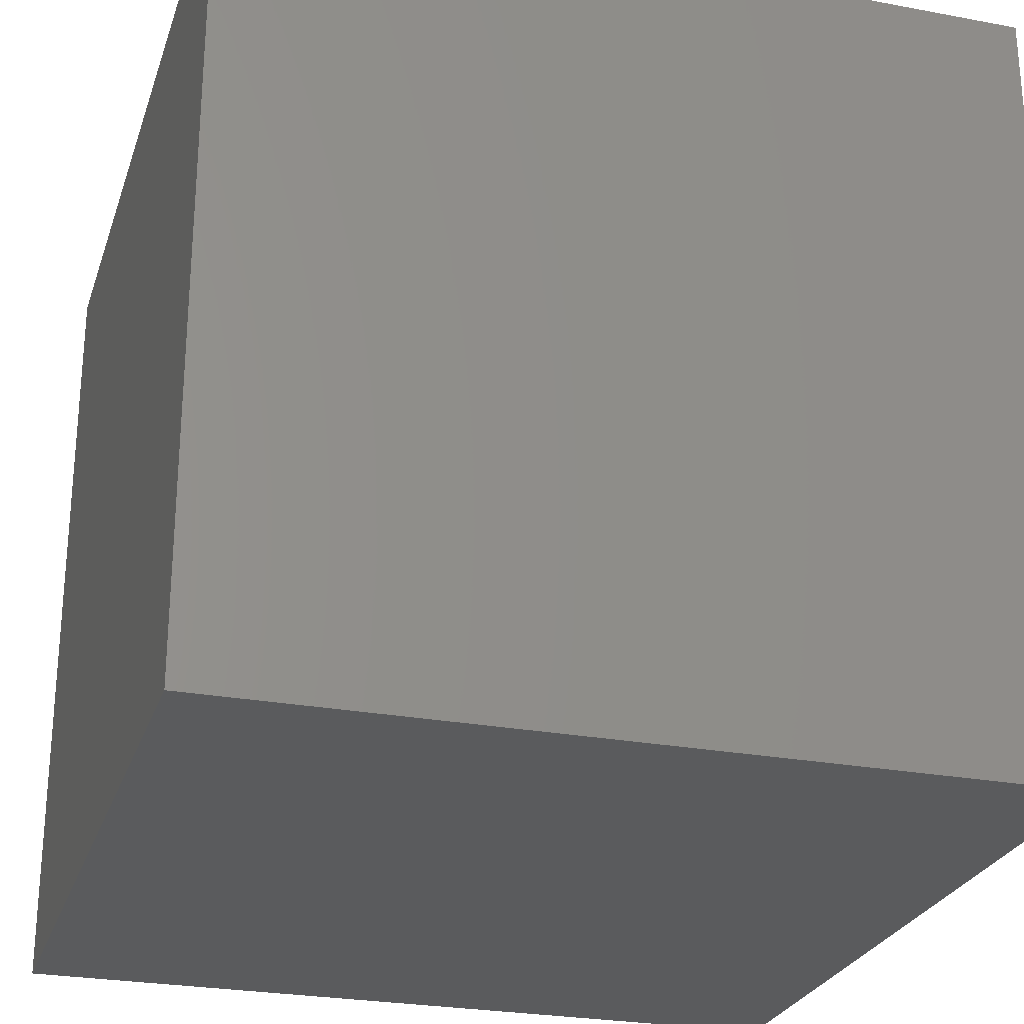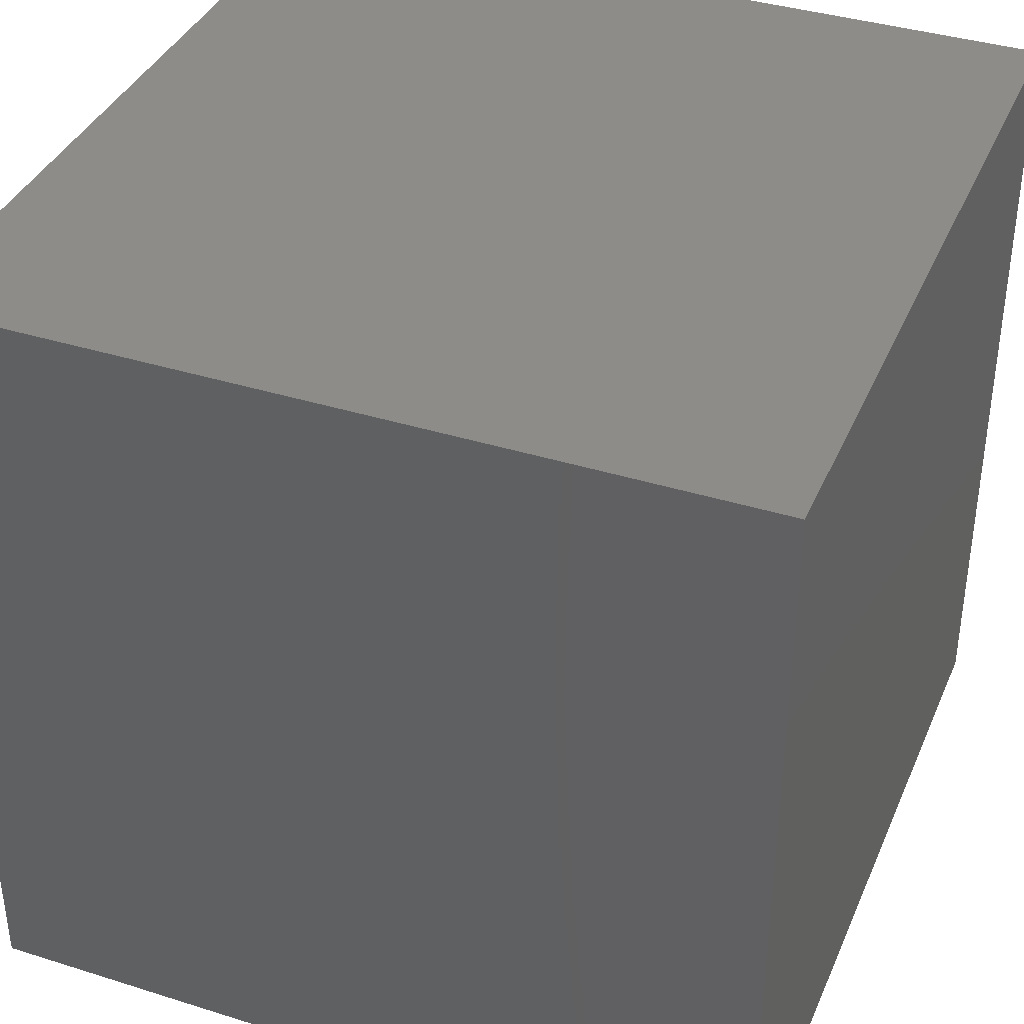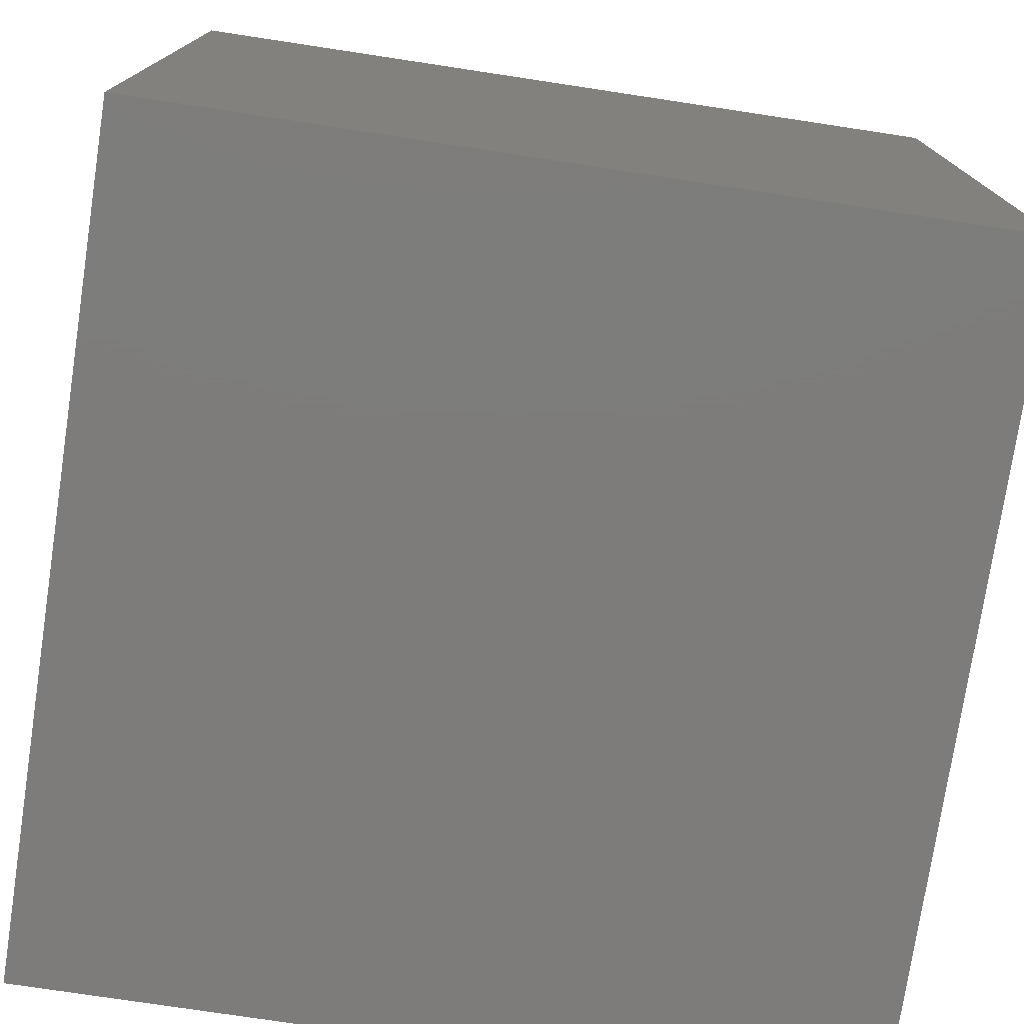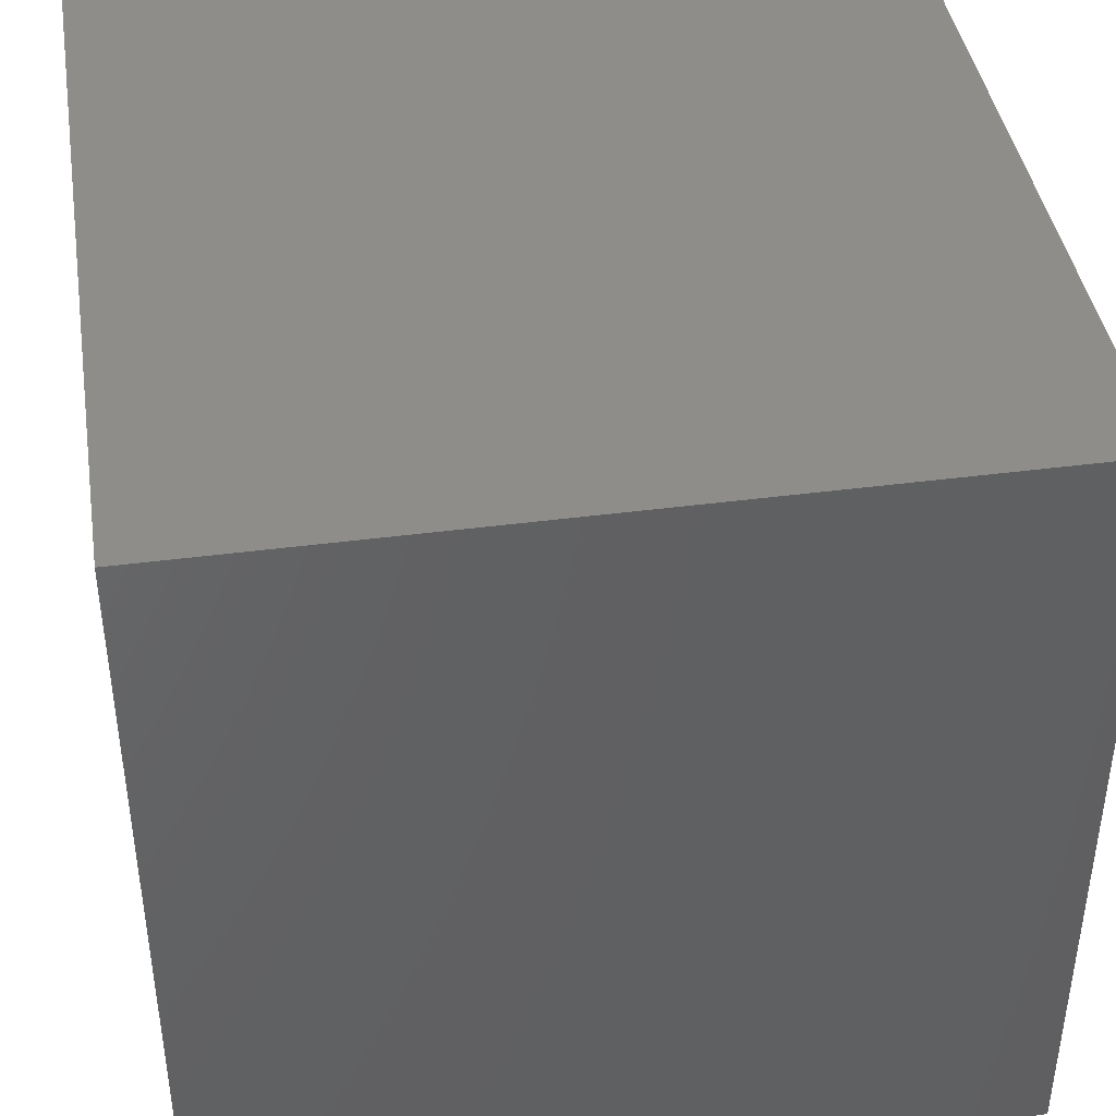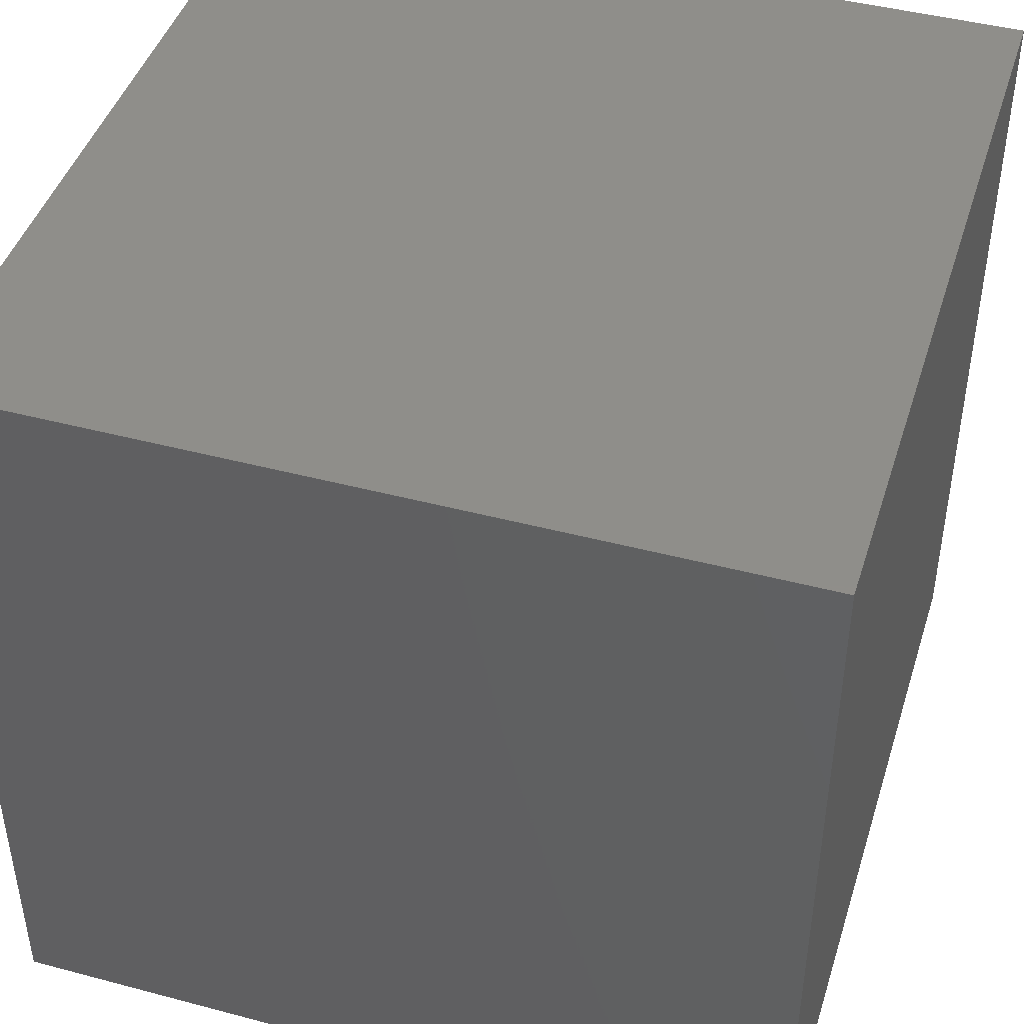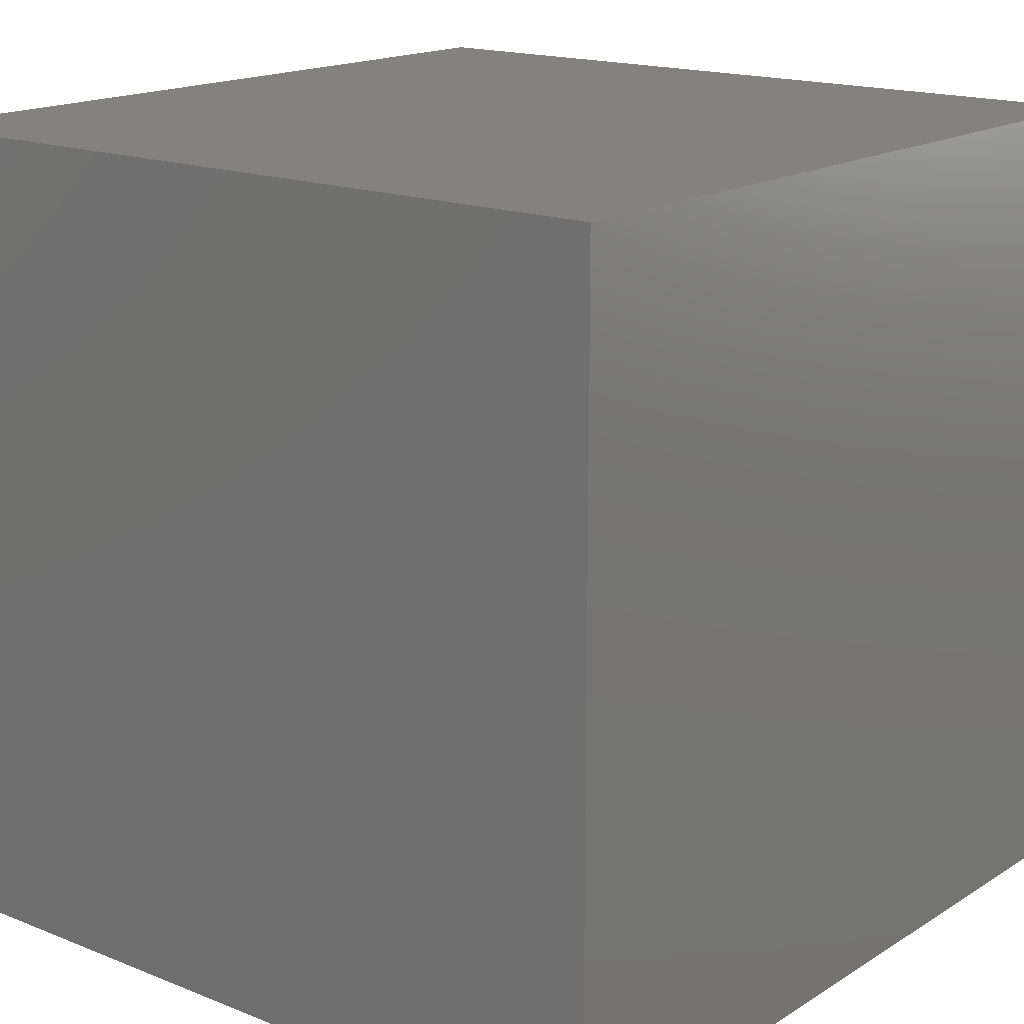
<metadata>
{"format":"stl","ext":"stl","renderer":"f3d","projection":"perspective","resolution":1024,"background":"white","views":[{"elev":-26.3,"azim":-16.5,"up":"+Z"},{"elev":38.1,"azim":-68.3,"up":"+Y"},{"elev":-76.1,"azim":81.4,"up":"+Z"},{"elev":41.8,"azim":81.0,"up":"+Z"},{"elev":44.4,"azim":-72.8,"up":"+Y"},{"elev":16.7,"azim":38.9,"up":"+Z"}]}
</metadata>
<code>
# stl→obj: 8 verts, 12 faces
v 2 -1 7
v 1 -1 7
v 2 -2 7
v 1 -2 7
v 2 -2 6
v 1 -2 6
v 2 -1 6
v 1 -1 6
f 1 2 3
f 3 2 4
f 5 6 7
f 7 6 8
f 4 6 3
f 3 6 5
f 2 8 4
f 4 8 6
f 1 7 2
f 2 7 8
f 3 5 1
f 1 5 7

</code>
